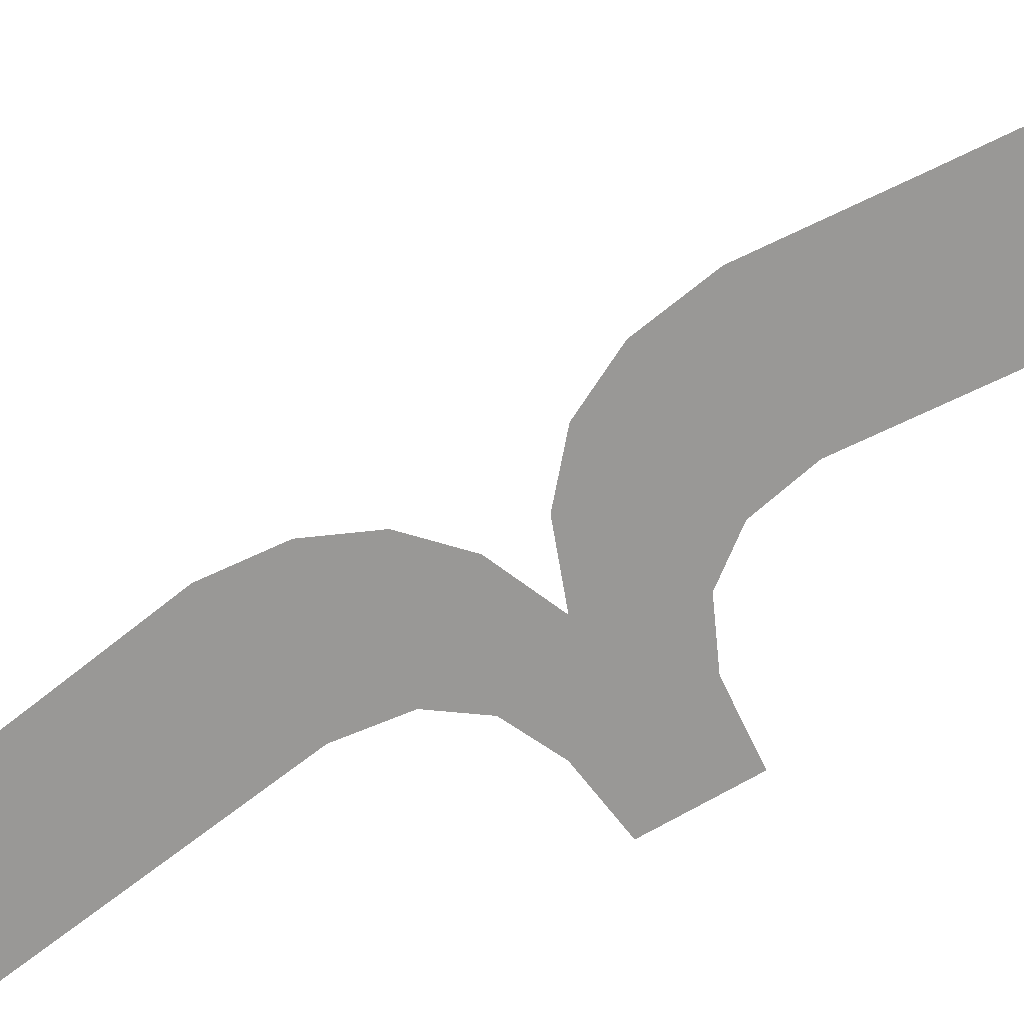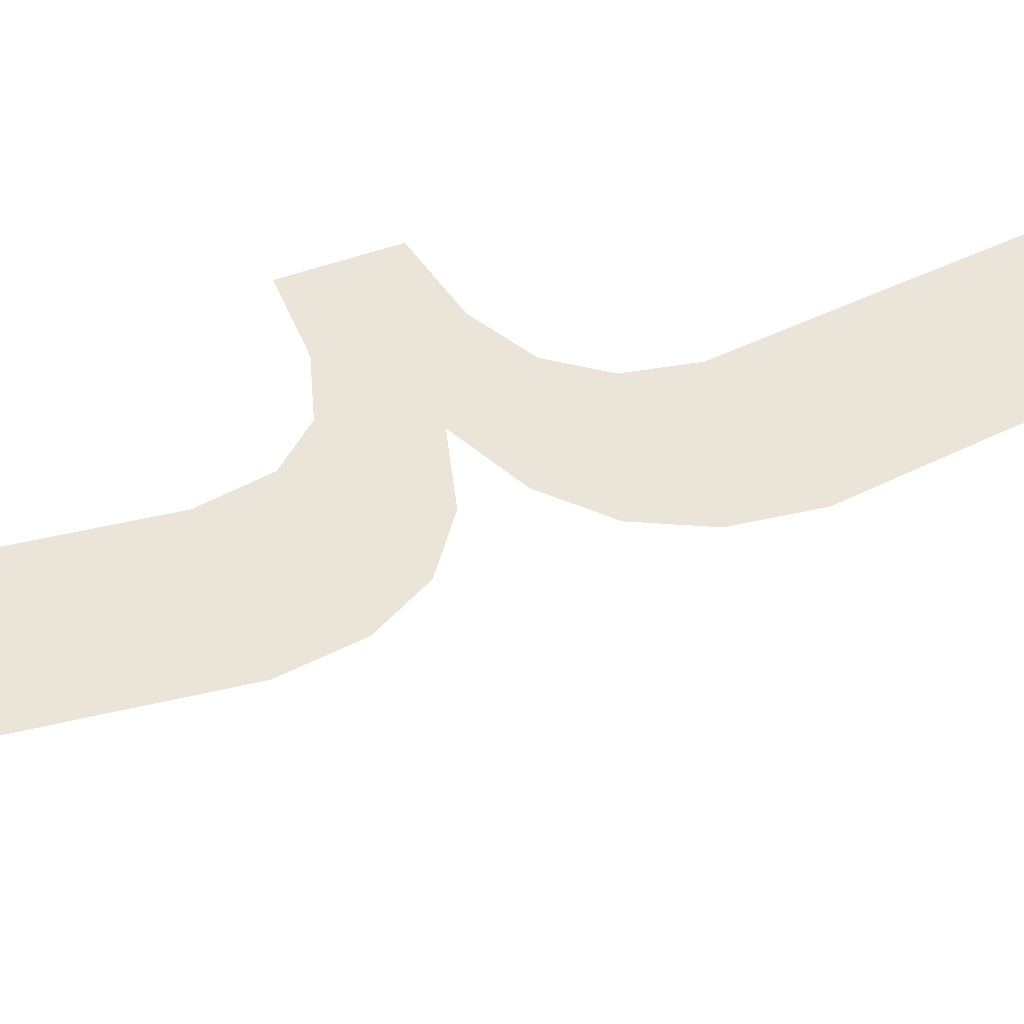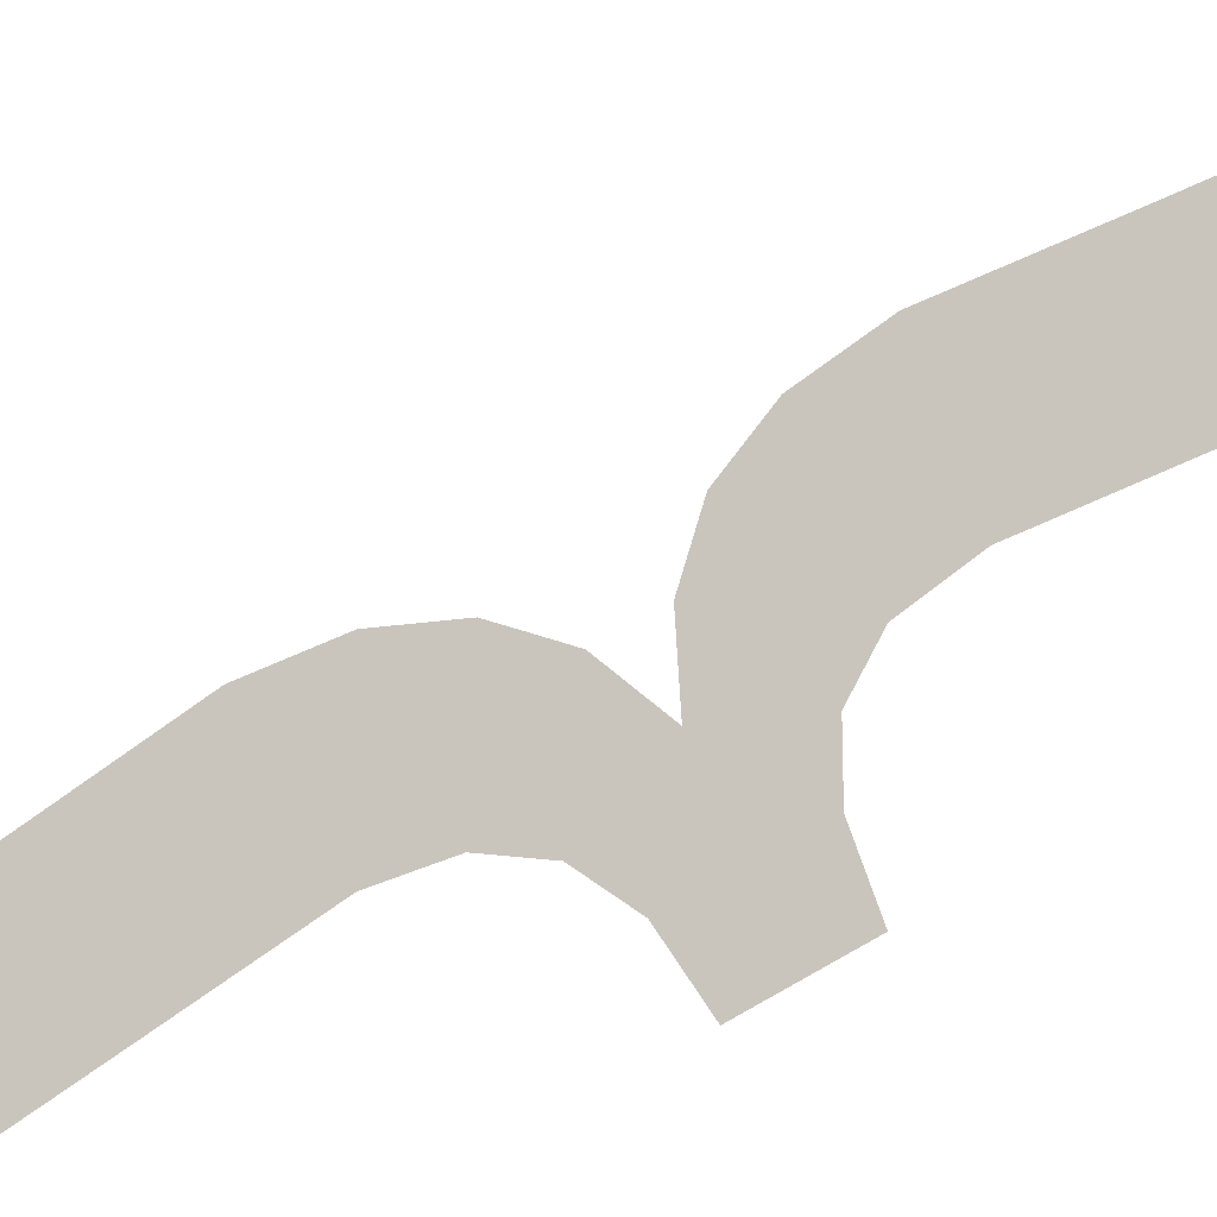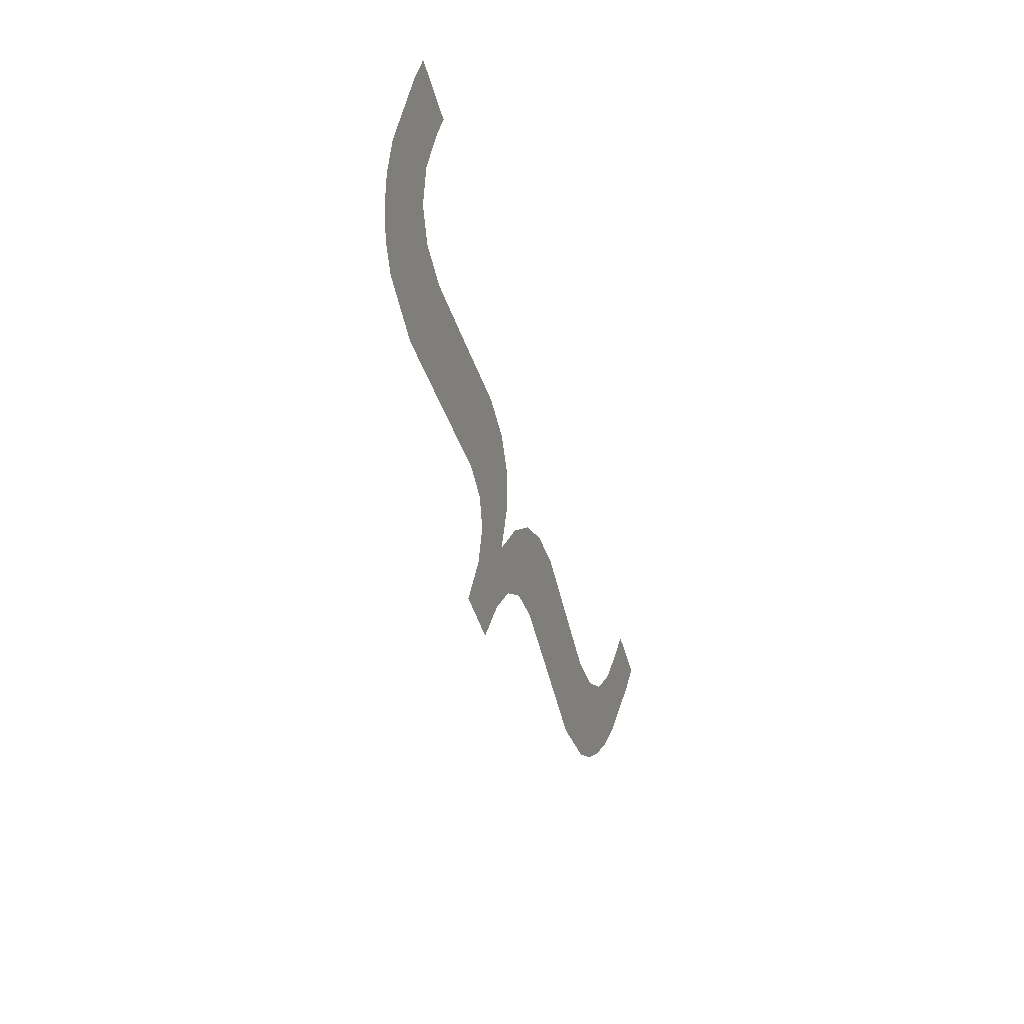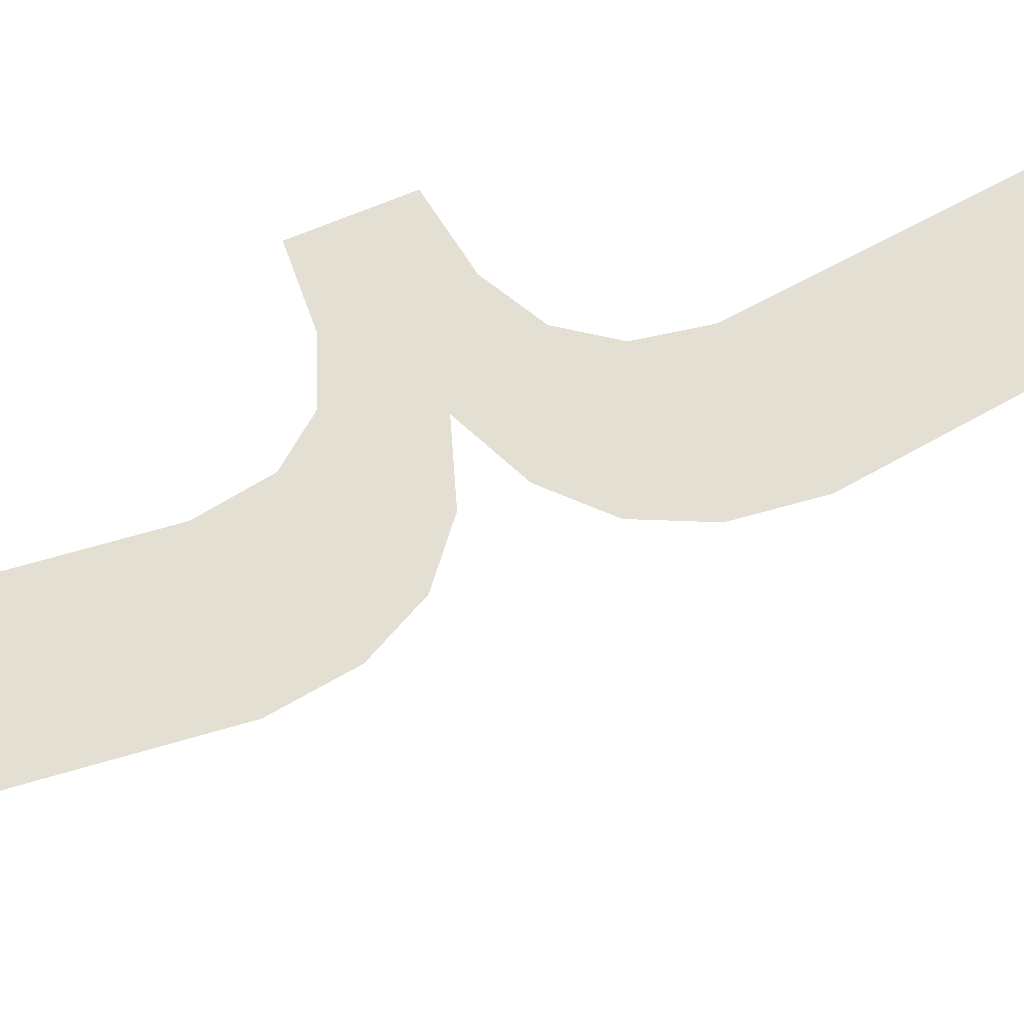
<metadata>
{"format":"obj","ext":"obj","renderer":"f3d","projection":"perspective","resolution":1024,"background":"white","views":[{"elev":-79.8,"azim":-56.8,"up":"+Y"},{"elev":56.9,"azim":-119.1,"up":"+Y"},{"elev":74.5,"azim":64.0,"up":"+Y"},{"elev":51.2,"azim":105.0,"up":"+Z"},{"elev":72.6,"azim":-116.4,"up":"+Y"}]}
</metadata>
<code>
o __1_33/__33/mesh572/mesh572-geometry#mesh572-geometry
v 0.1428 0.05541 -0.07418
v 0.1429 0.05458 -0.07108
v 0.1426 0.05512 -0.07309
v 0.1431 0.05564 -0.07504
v 0.143 0.05409 -0.06922
v 0.1434 0.05319 -0.06589
v 0.1429 0.05381 -0.0682
v 0.1438 0.05581 -0.07566
v 0.1427 0.05312 -0.0656
v 0.144 0.0533 -0.06629
v 0.1425 0.05362 -0.06747
v 0.1447 0.05591 -0.07604
v 0.1418 0.0535 -0.06703
v 0.1446 0.05518 -0.07331
v 0.141 0.05305 -0.06538
v 0.1447 0.05541 -0.07418
v 0.1445 0.05344 -0.06681
v 0.1408 0.05346 -0.06689
v 0.1447 0.05637 -0.07774
v 0.1448 0.05361 -0.06743
v 0.1403 0.05305 -0.06538
v 0.1446 0.05662 -0.07866
v 0.1451 0.05558 -0.0748
v 0.1448 0.05461 -0.07118
v 0.1403 0.05346 -0.06689
v 0.144 0.05848 -0.08561
v 0.1452 0.05621 -0.07714
v 0.145 0.05404 -0.06903
v 0.1438 0.05601 -0.0764
v 0.1444 0.05834 -0.08511
v 0.1458 0.05568 -0.07517
v 0.1434 0.05858 -0.08601
v 0.1448 0.05818 -0.08451
v 0.1459 0.05612 -0.07681
v 0.1431 0.05617 -0.077
v 0.1448 0.0572 -0.08084
v 0.1468 0.05571 -0.0753
v 0.143 0.0577 -0.0827
v 0.145 0.05778 -0.08301
v 0.1468 0.05609 -0.0767
v 0.1429 0.05797 -0.08373
v 0.1429 0.05721 -0.08087
v 0.1427 0.05866 -0.08629
v 0.1428 0.05639 -0.07782
v 0.1425 0.05816 -0.08443
v 0.1426 0.05667 -0.07888
v 0.1418 0.05827 -0.08484
v 0.141 0.05872 -0.08651
v 0.1408 0.05831 -0.08498
v 0.1403 0.05831 -0.08498
v 0.1403 0.05872 -0.08651
f 1 2 3
f 2 1 4
f 3 2 1
f 4 1 2
f 2 4 5
f 5 4 2
f 6 5 4
f 4 5 6
f 6 7 5
f 5 7 6
f 6 4 8
f 8 4 6
f 9 7 6
f 6 7 9
f 6 8 10
f 10 8 6
f 9 11 7
f 7 11 9
f 10 8 12
f 12 8 10
f 9 13 11
f 11 13 9
f 10 12 14
f 14 12 10
f 15 13 9
f 9 13 15
f 14 12 16
f 16 12 14
f 10 14 17
f 17 14 10
f 15 18 13
f 13 18 15
f 12 19 16
f 16 19 12
f 14 20 17
f 17 20 14
f 21 18 15
f 15 18 21
f 12 22 19
f 19 22 12
f 16 19 23
f 23 19 16
f 20 14 24
f 24 14 20
f 18 21 25
f 25 21 18
f 12 26 22
f 22 26 12
f 23 19 27
f 27 19 23
f 20 24 28
f 28 24 20
f 29 26 12
f 12 26 29
f 22 26 30
f 30 26 22
f 23 27 31
f 31 27 23
f 29 32 26
f 26 32 29
f 33 22 30
f 30 22 33
f 31 27 34
f 34 27 31
f 35 32 29
f 29 32 35
f 22 33 36
f 36 33 22
f 31 34 37
f 37 34 31
f 38 32 35
f 35 32 38
f 36 33 39
f 39 33 36
f 37 34 40
f 40 34 37
f 41 32 38
f 38 32 41
f 35 42 38
f 38 42 35
f 41 43 32
f 32 43 41
f 44 42 35
f 35 42 44
f 45 43 41
f 41 43 45
f 42 44 46
f 46 44 42
f 47 43 45
f 45 43 47
f 47 48 43
f 43 48 47
f 49 48 47
f 47 48 49
f 50 48 49
f 49 48 50
f 48 50 51
f 51 50 48

</code>
